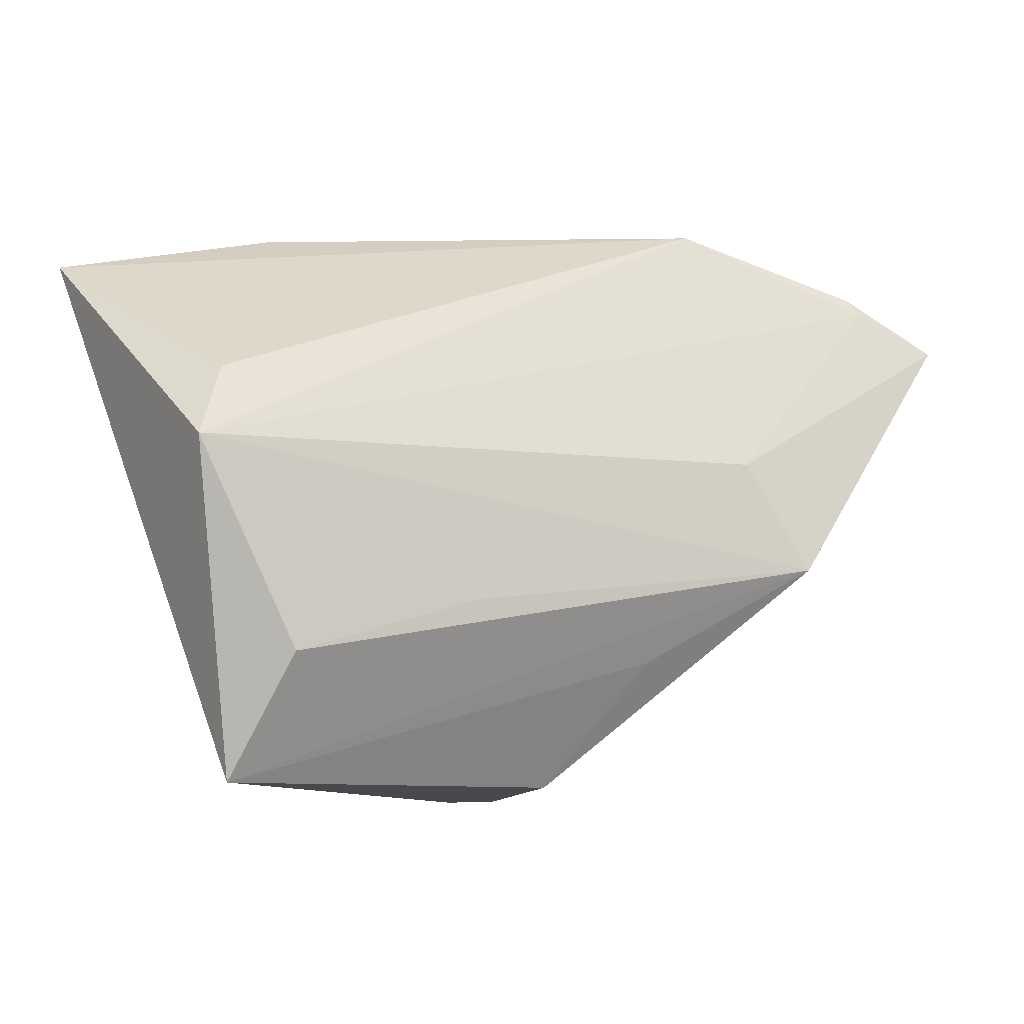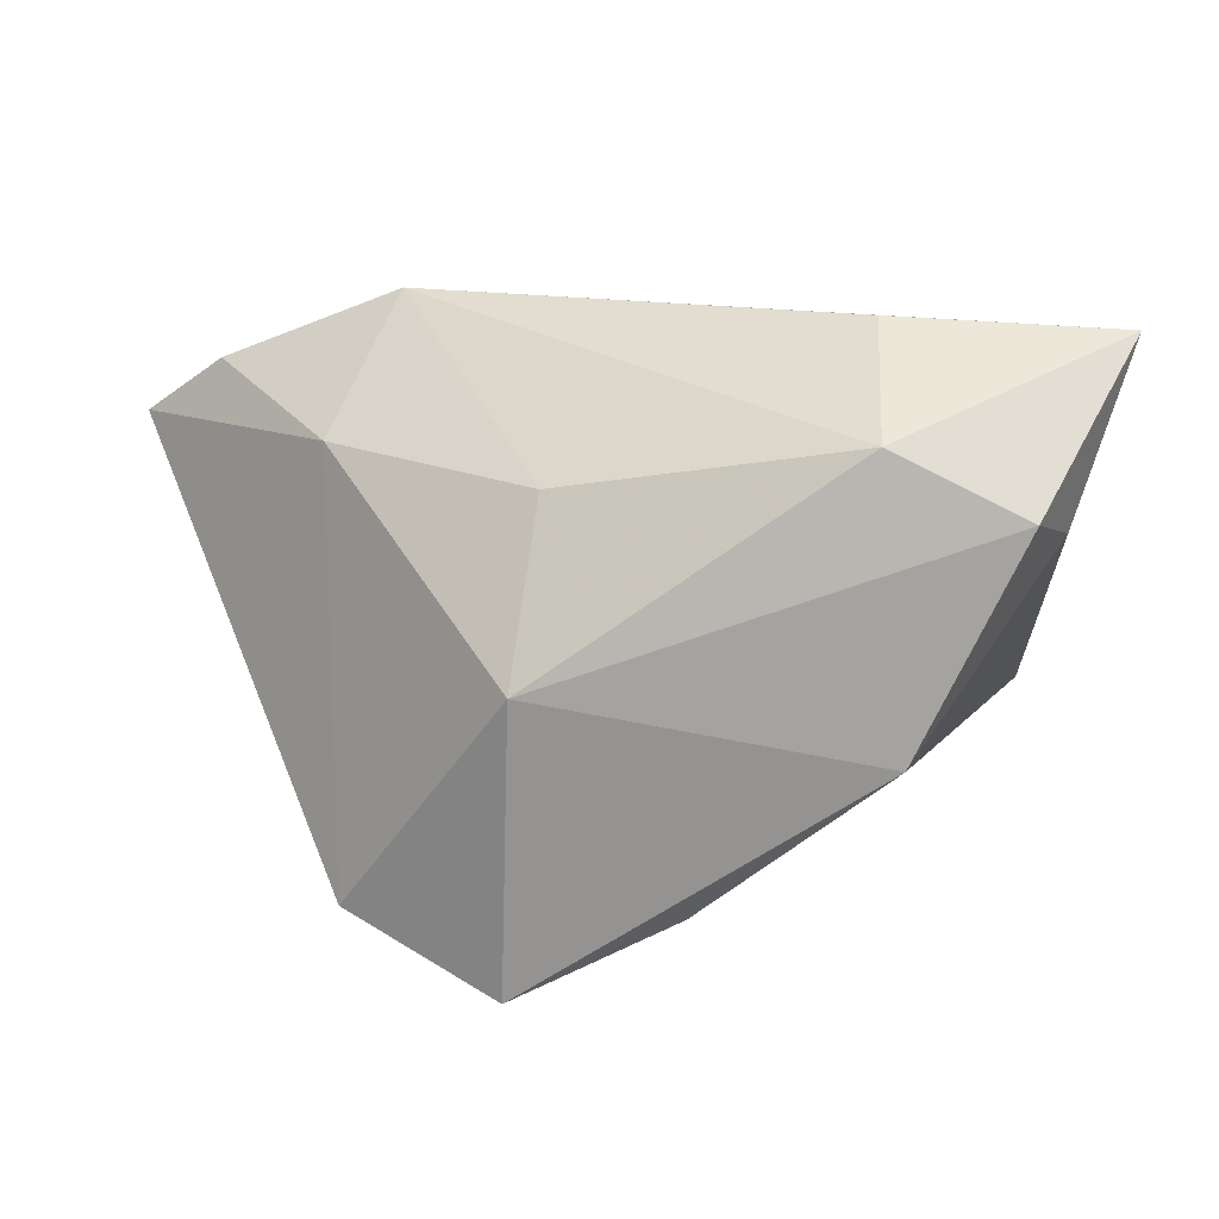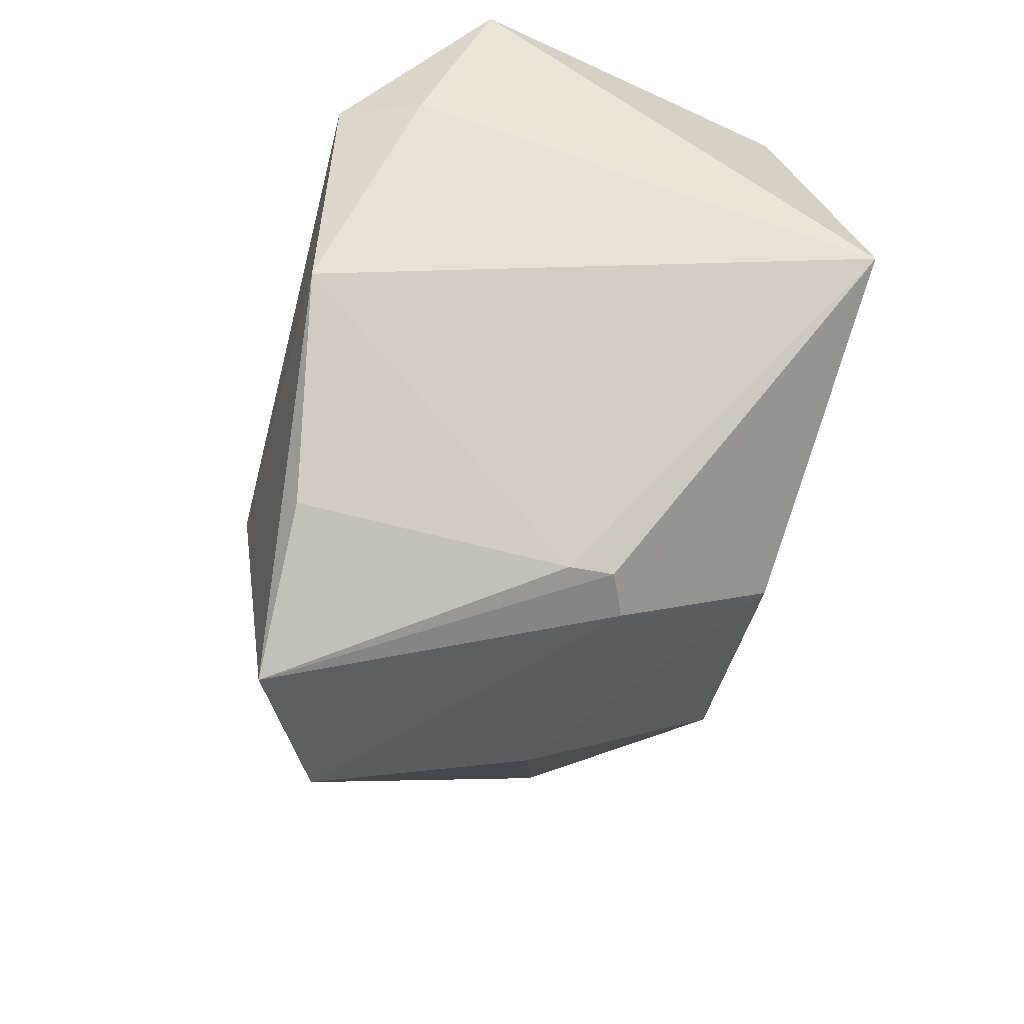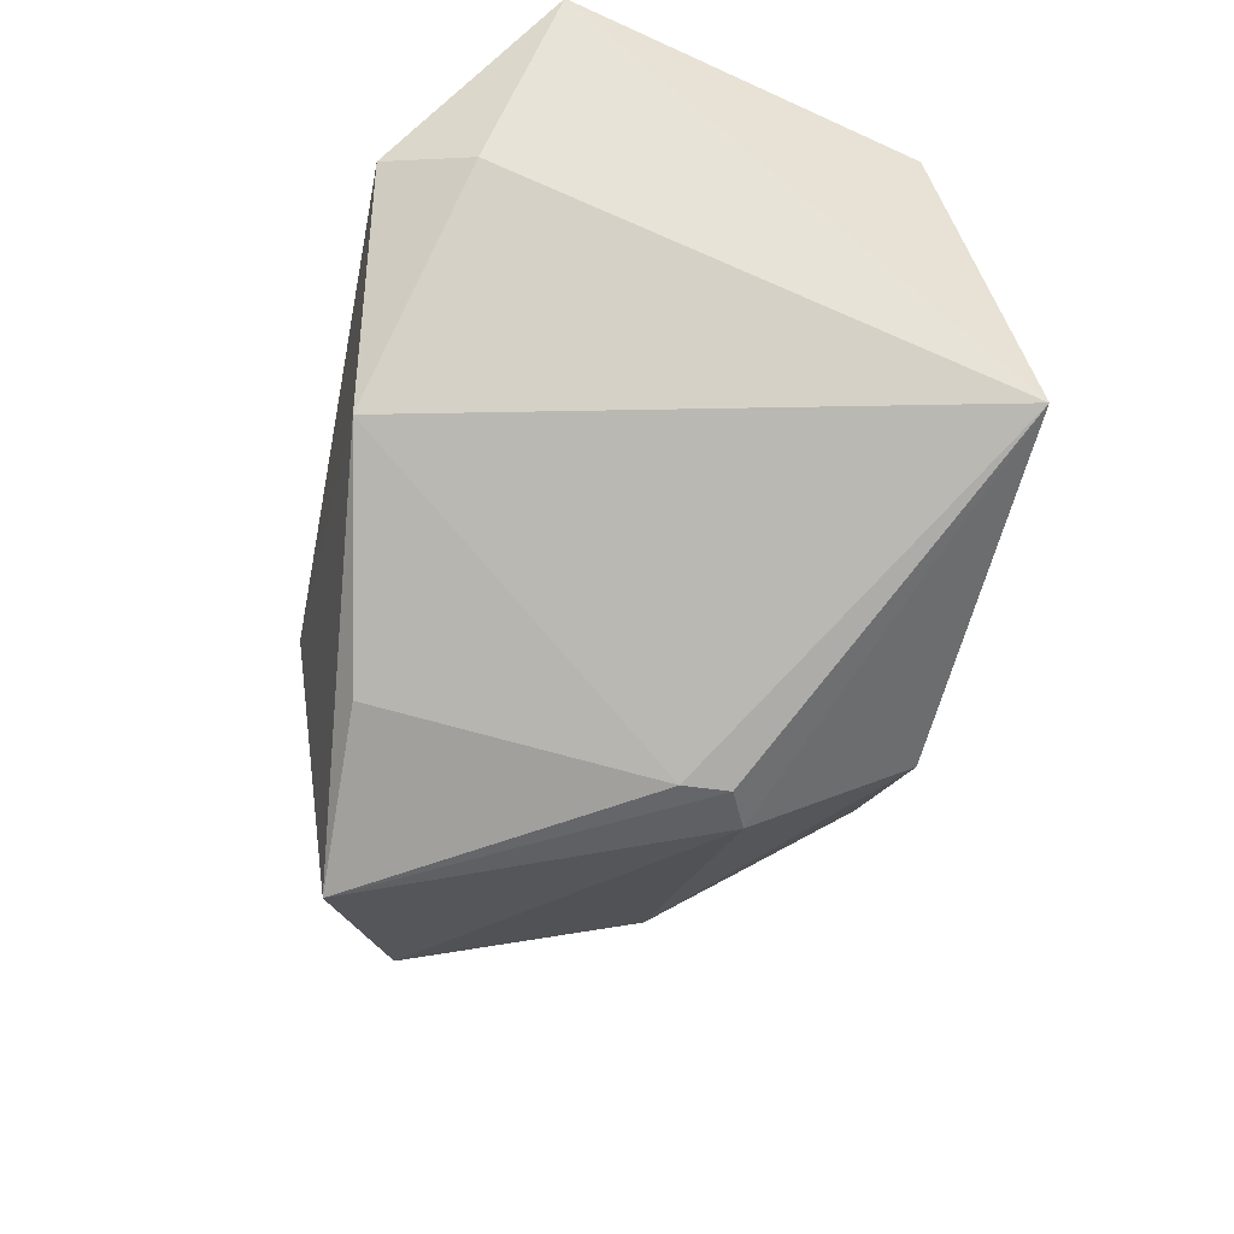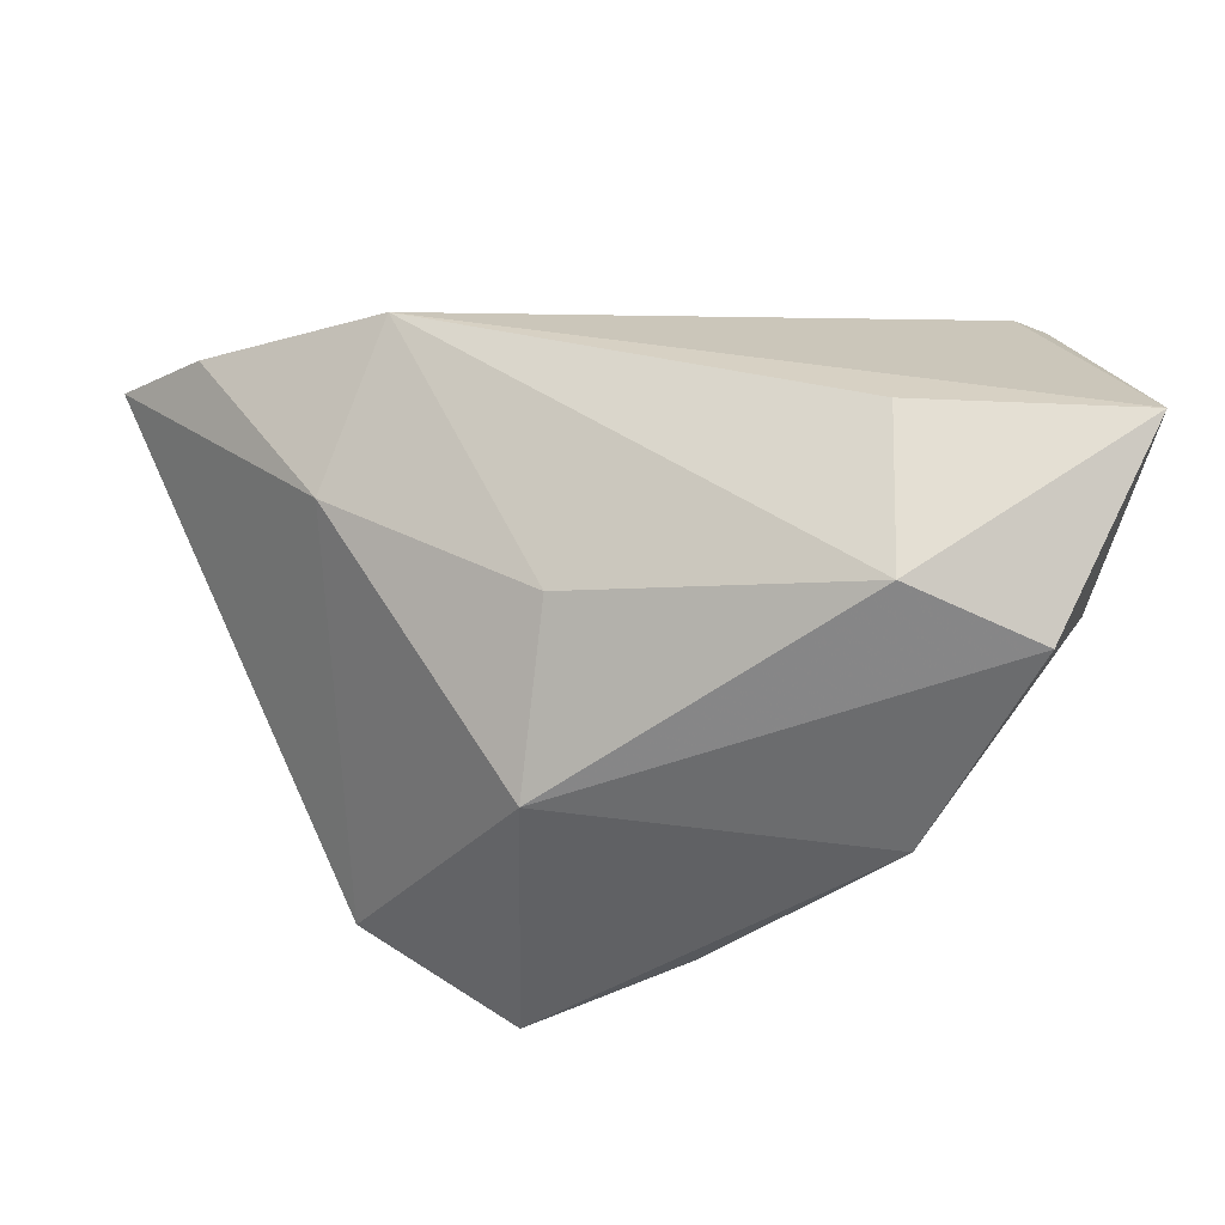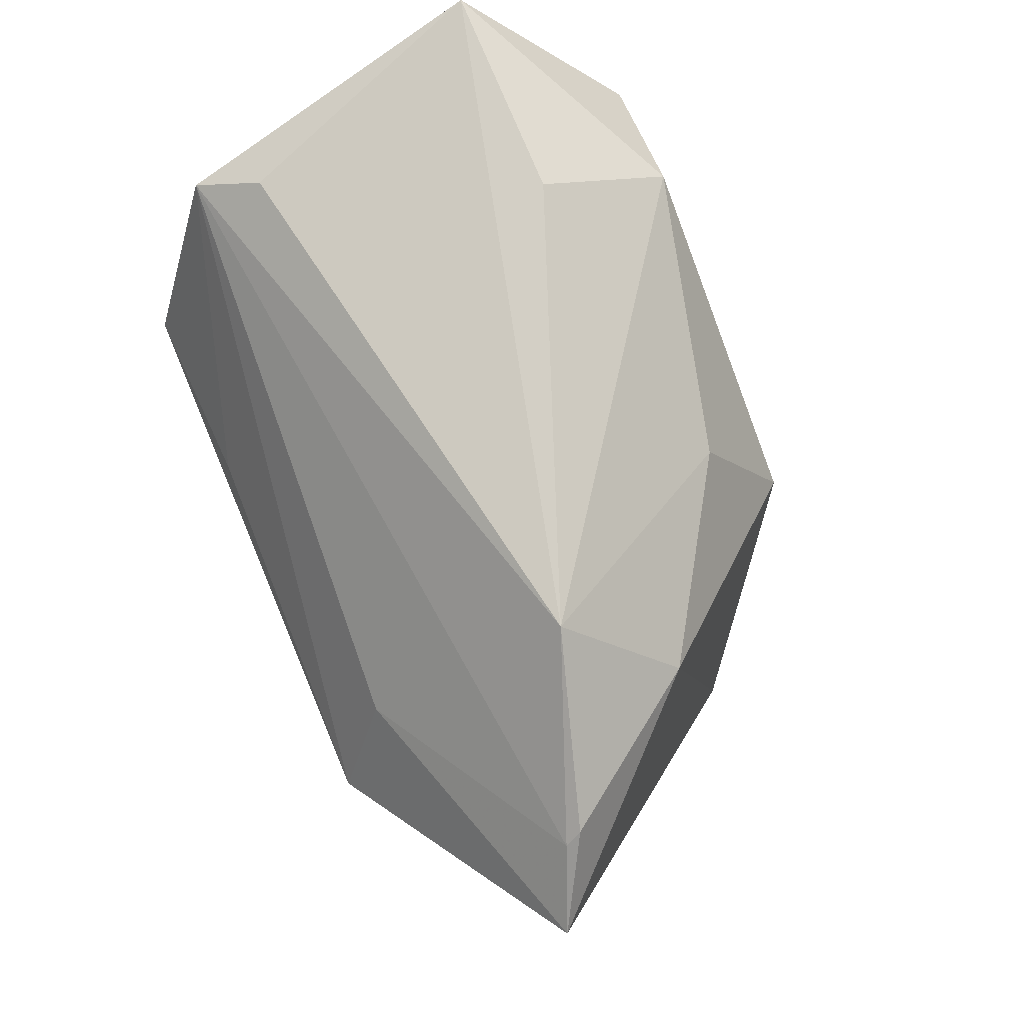
<metadata>
{"format":"obj","ext":"obj","renderer":"f3d","projection":"perspective","resolution":1024,"background":"white","views":[{"elev":17.6,"azim":-26.8,"up":"+Y"},{"elev":-75.6,"azim":179.2,"up":"+Z"},{"elev":-61.7,"azim":-104.4,"up":"+Y"},{"elev":-45.2,"azim":-101.8,"up":"+Y"},{"elev":33.9,"azim":178.6,"up":"+Y"},{"elev":75.0,"azim":66.3,"up":"+Y"}]}
</metadata>
<code>
v -0.03745 -0.002498 0.03403
v -0.0009216 -0.02885 -0.02989
v -0.001021 -0.03911 0.01138
v -0.00642 -0.03911 0.008955
v -0.0135 -0.0002304 0.0335
v 0.01023 -0.01271 0.03352
v 0.01913 -0.03911 -0.02966
v -0.02048 0.03556 -0.01683
v 0.03328 -0.003394 0.03517
v 0.01846 -0.002487 -0.03536
v -0.04875 0.03445 -0.01771
v -0.04432 0.02184 0.02282
v 0.05447 0.02568 0.01138
v -0.002889 -0.02876 0.03024
v -0.04077 0.01367 -0.02509
v 0.04019 0.01954 -0.008913
v 0.05517 0.02404 0.01346
v 0.03799 -0.0317 -0.01971
v 0.01557 0.01763 -0.02484
v -0.04585 -0.01835 0.03194
v 0.0322 0.0352 0.004244
v 0.03024 -0.02769 0.007724
v 0.02784 0.009747 0.02796
v -0.03584 0.01674 -0.03536
v -0.01958 0.02439 -0.03389
v -0.02344 -0.01023 -0.03428
v -0.03869 0.02752 0.01527
v 0.06445 0.01819 0.01734
v -0.005863 -0.03878 0.003515
f 12 11 20
f 20 14 6
f 20 11 15
f 15 26 20
f 9 22 28
f 9 6 14
f 14 22 9
f 20 6 9
f 2 26 7
f 28 22 18
f 11 12 27
f 27 21 11
f 12 21 27
f 7 26 10
f 10 18 7
f 24 15 11
f 26 15 24
f 24 10 26
f 23 9 28
f 12 9 23
f 1 12 20
f 20 9 1
f 7 4 29
f 29 2 7
f 29 4 20
f 20 26 29
f 26 2 29
f 3 18 22
f 3 22 14
f 3 4 7
f 7 18 3
f 3 14 20
f 20 4 3
f 28 18 16
f 18 10 16
f 25 24 11
f 10 24 25
f 5 9 12
f 12 1 5
f 5 1 9
f 28 16 13
f 13 16 21
f 11 21 8
f 8 25 11
f 21 25 8
f 19 16 10
f 10 25 19
f 21 16 19
f 19 25 21
f 17 21 12
f 17 13 21
f 12 23 17
f 17 23 28
f 28 13 17

</code>
